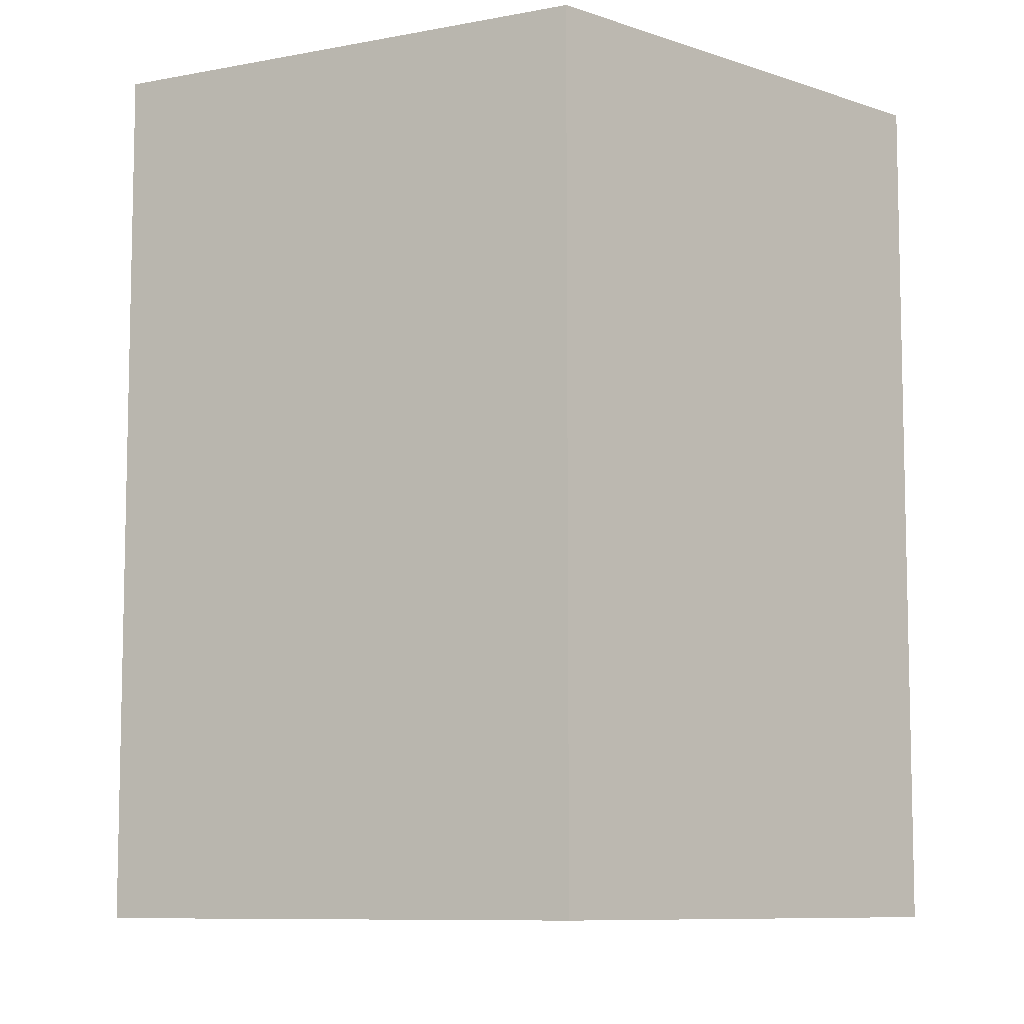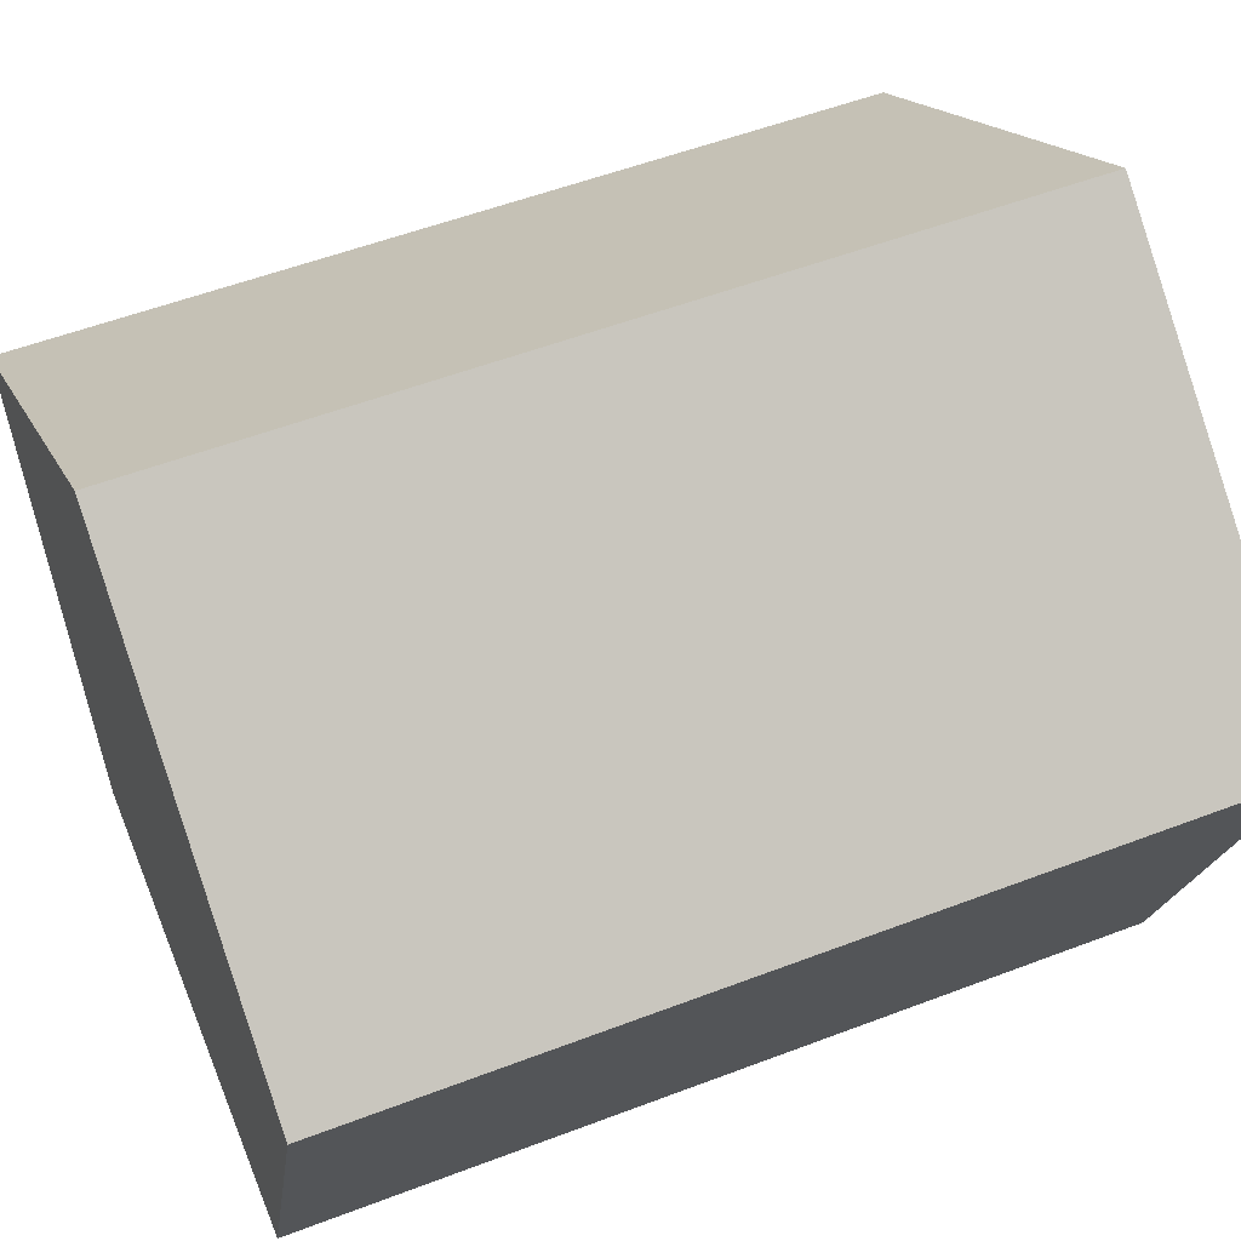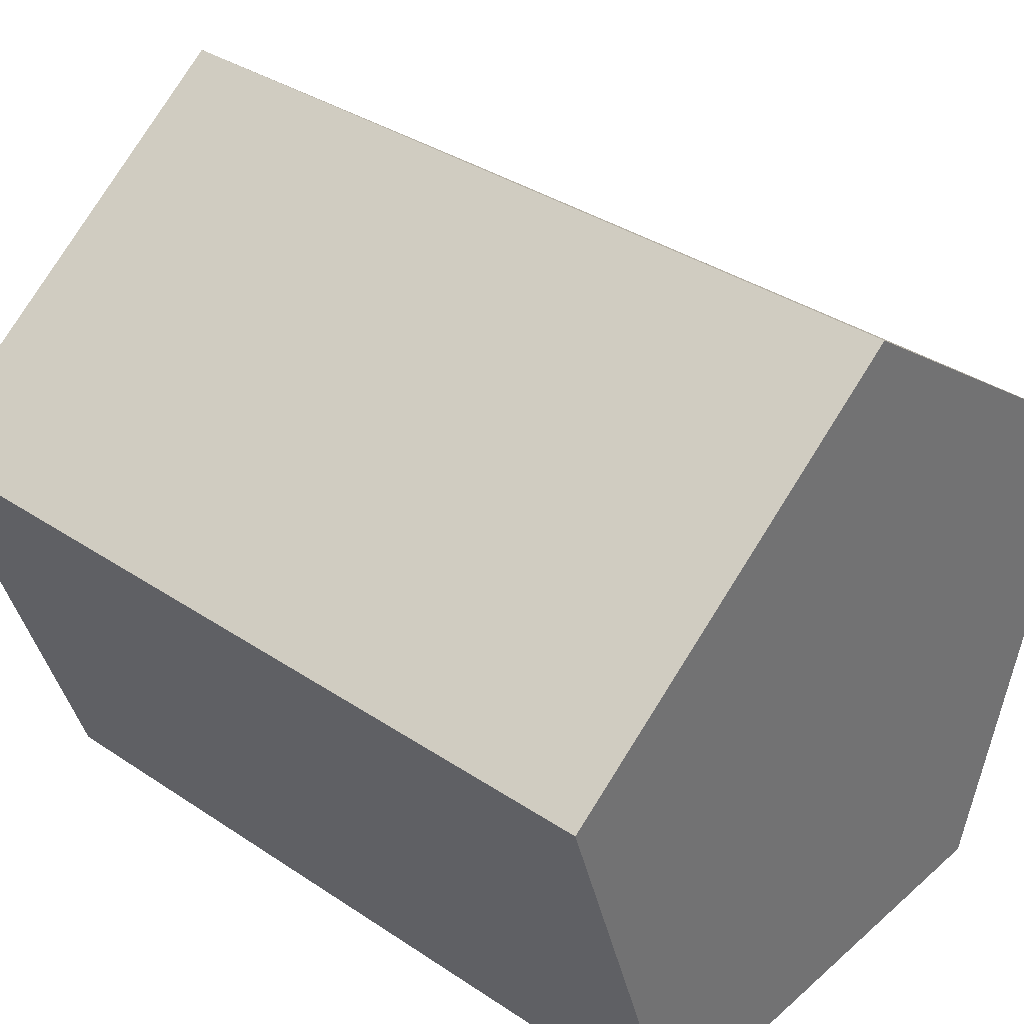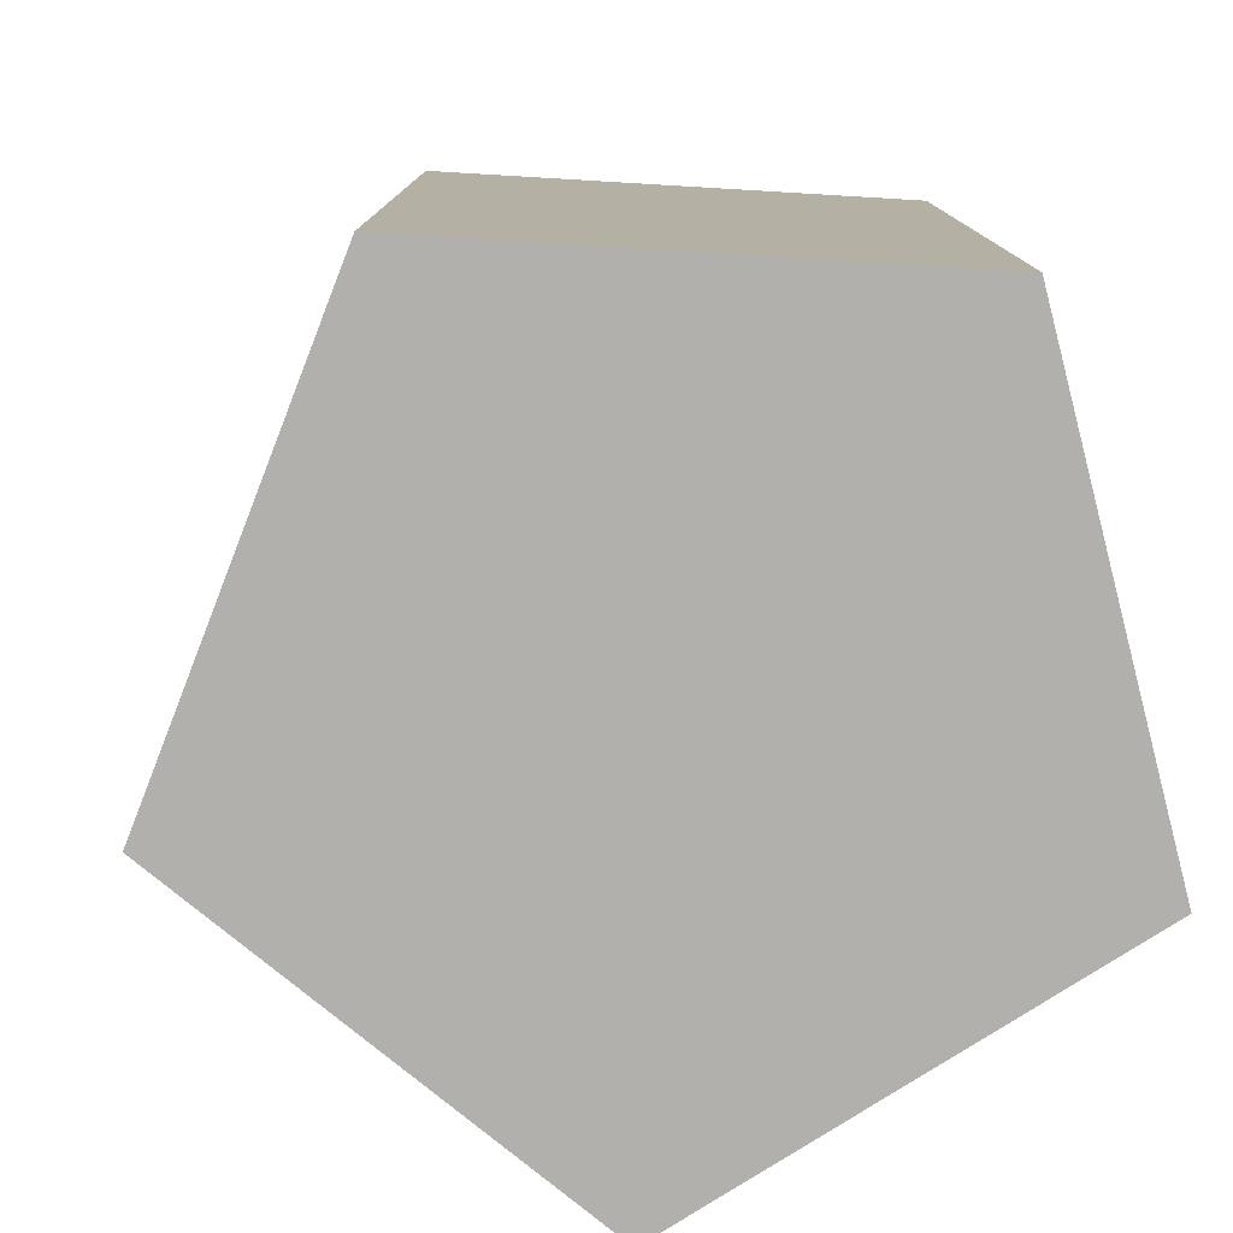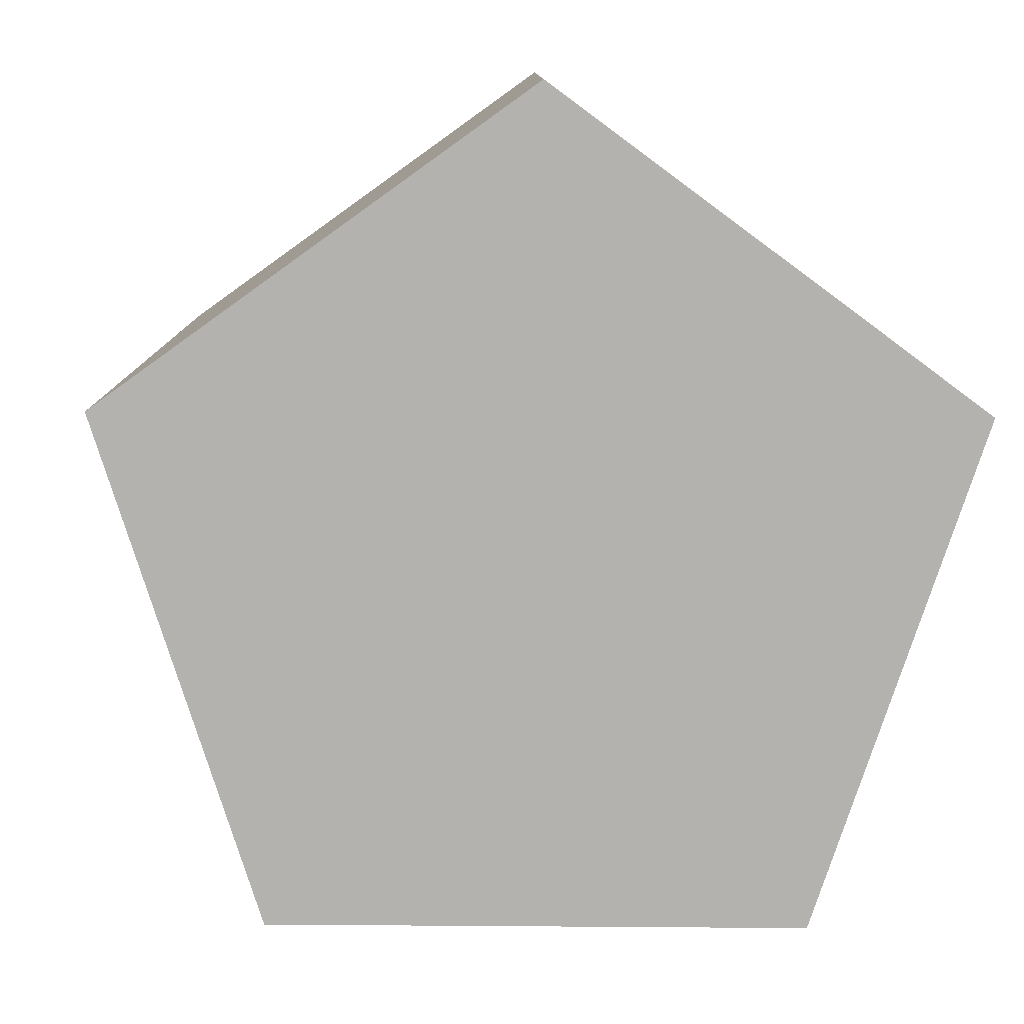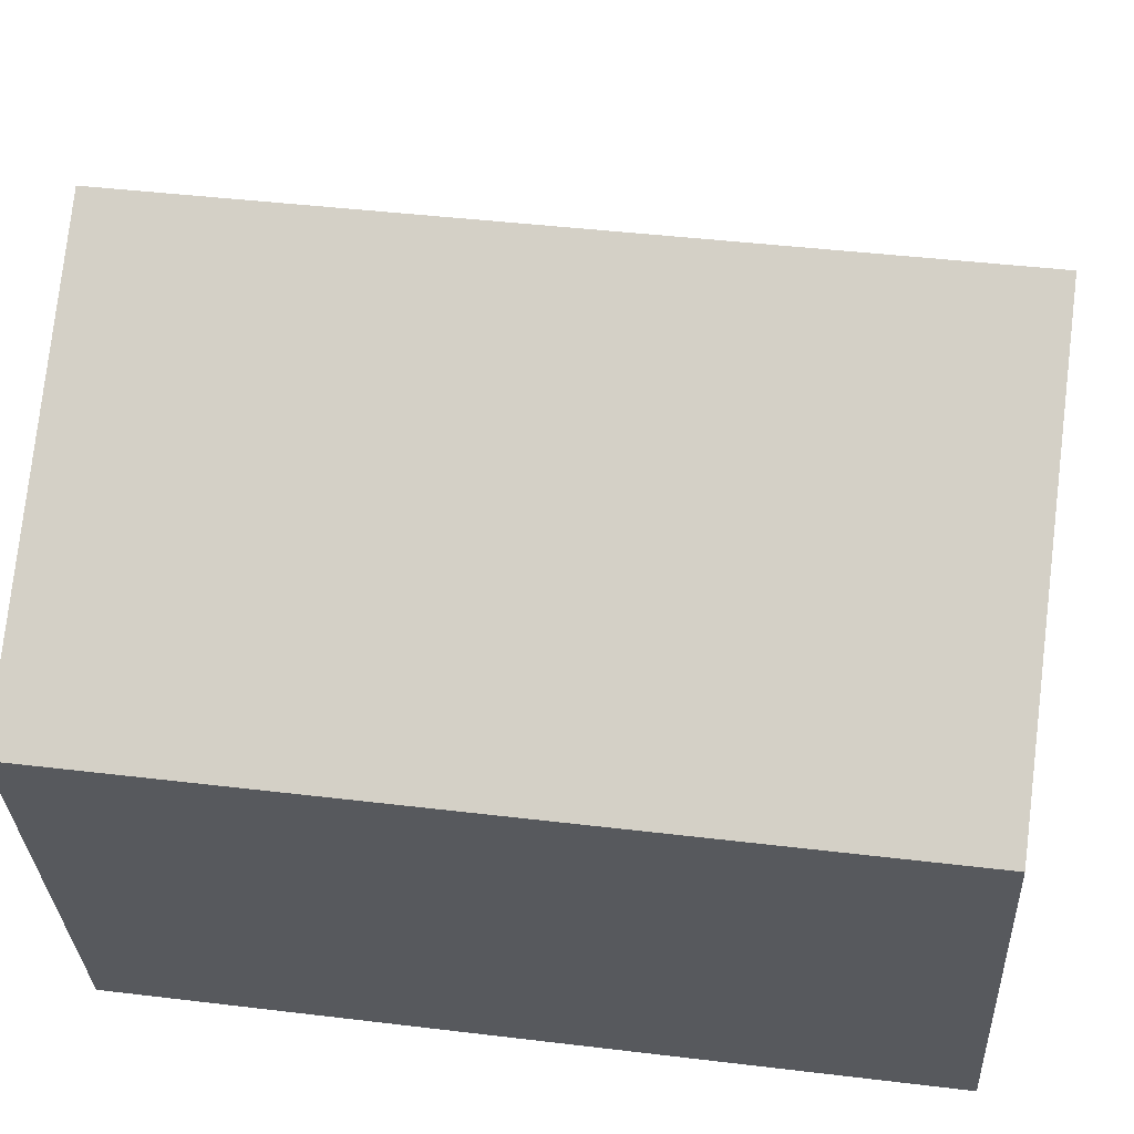
<metadata>
{"format":"obj","ext":"obj","renderer":"f3d","projection":"perspective","resolution":1024,"background":"white","views":[{"elev":-8.5,"azim":172.4,"up":"+Z"},{"elev":54.5,"azim":-112.0,"up":"+Y"},{"elev":35.9,"azim":-48.7,"up":"+Y"},{"elev":-78.8,"azim":-75.4,"up":"+Z"},{"elev":-79.8,"azim":-36.4,"up":"+Z"},{"elev":42.0,"azim":98.3,"up":"+Y"}]}
</metadata>
<code>
o peg_pentagon_short
v 0 0.01 -0.01
v 0 0.01 0.01
v 0.009511 0.00309 -0.01
v 0.009511 0.00309 0.01
v 0.005878 -0.00809 -0.01
v 0.005878 -0.00809 0.01
v -0.005878 -0.00809 -0.01
v -0.005878 -0.00809 0.01
v -0.009511 0.00309 -0.01
v -0.009511 0.00309 0.01
f 2 3 1
f 4 5 3
f 6 7 5
f 10 8 6
f 8 9 7
f 10 1 9
f 3 7 9
f 2 4 3
f 4 6 5
f 6 8 7
f 6 4 2
f 2 10 6
f 8 10 9
f 10 2 1
f 9 1 3
f 3 5 7

</code>
